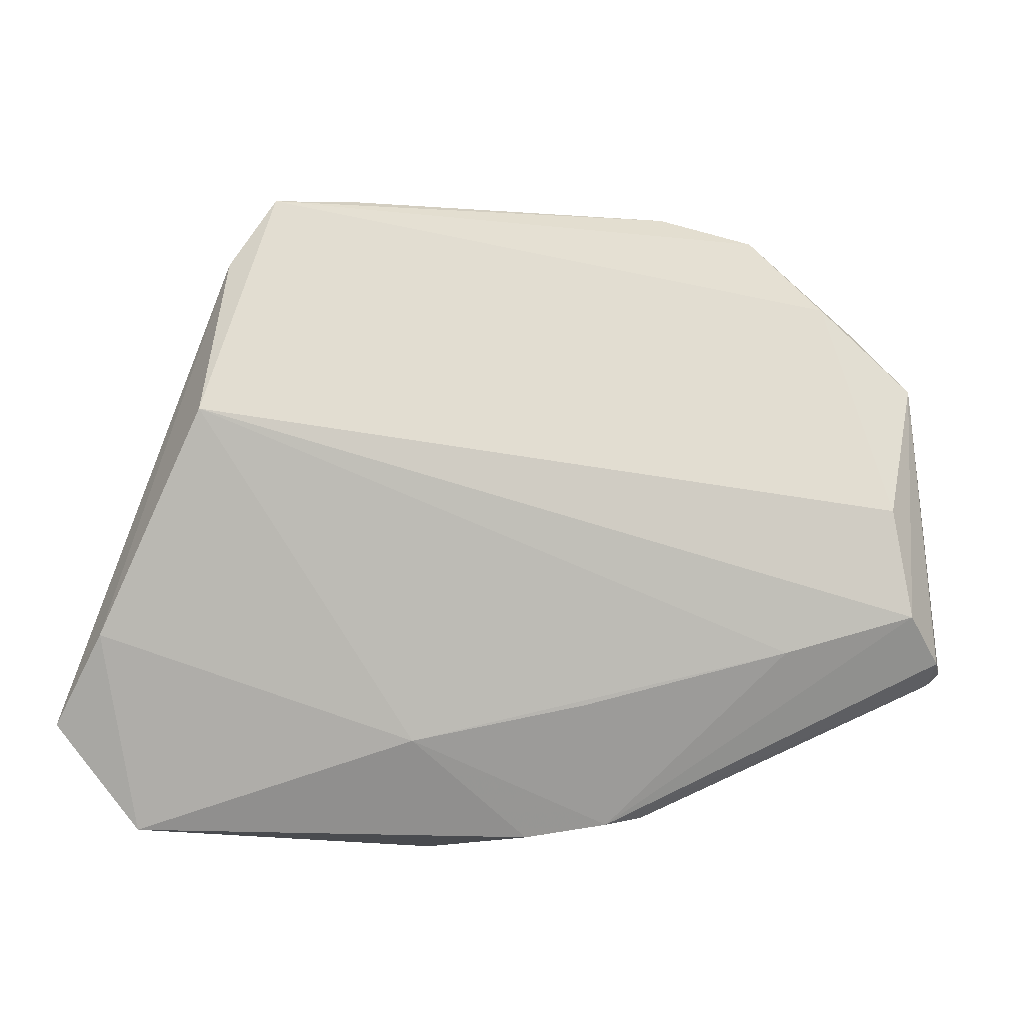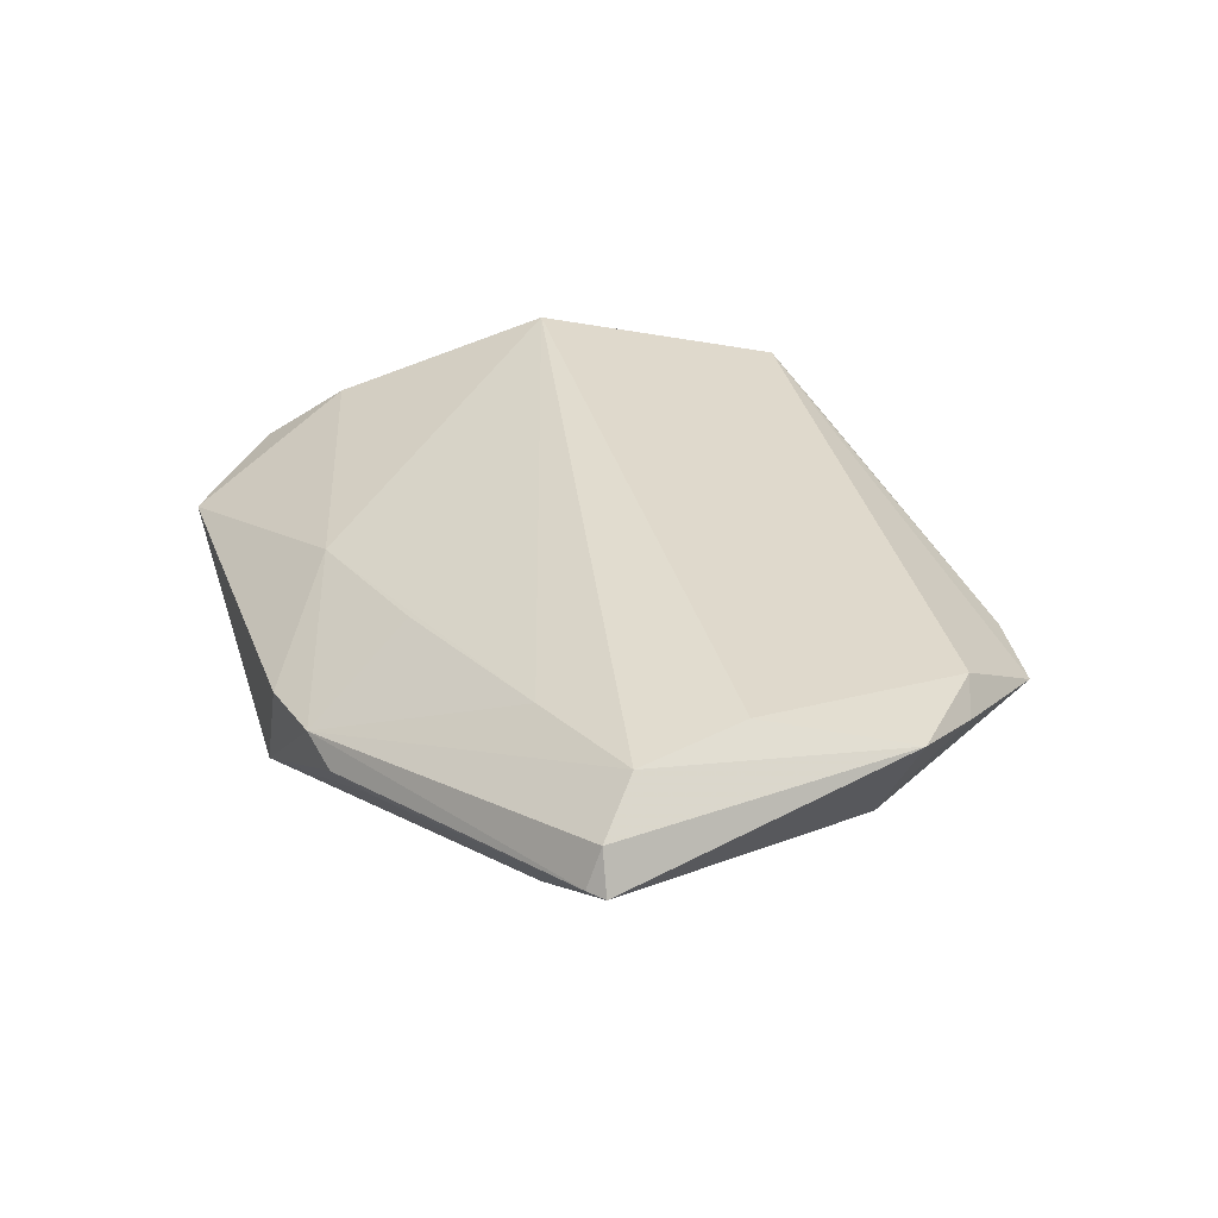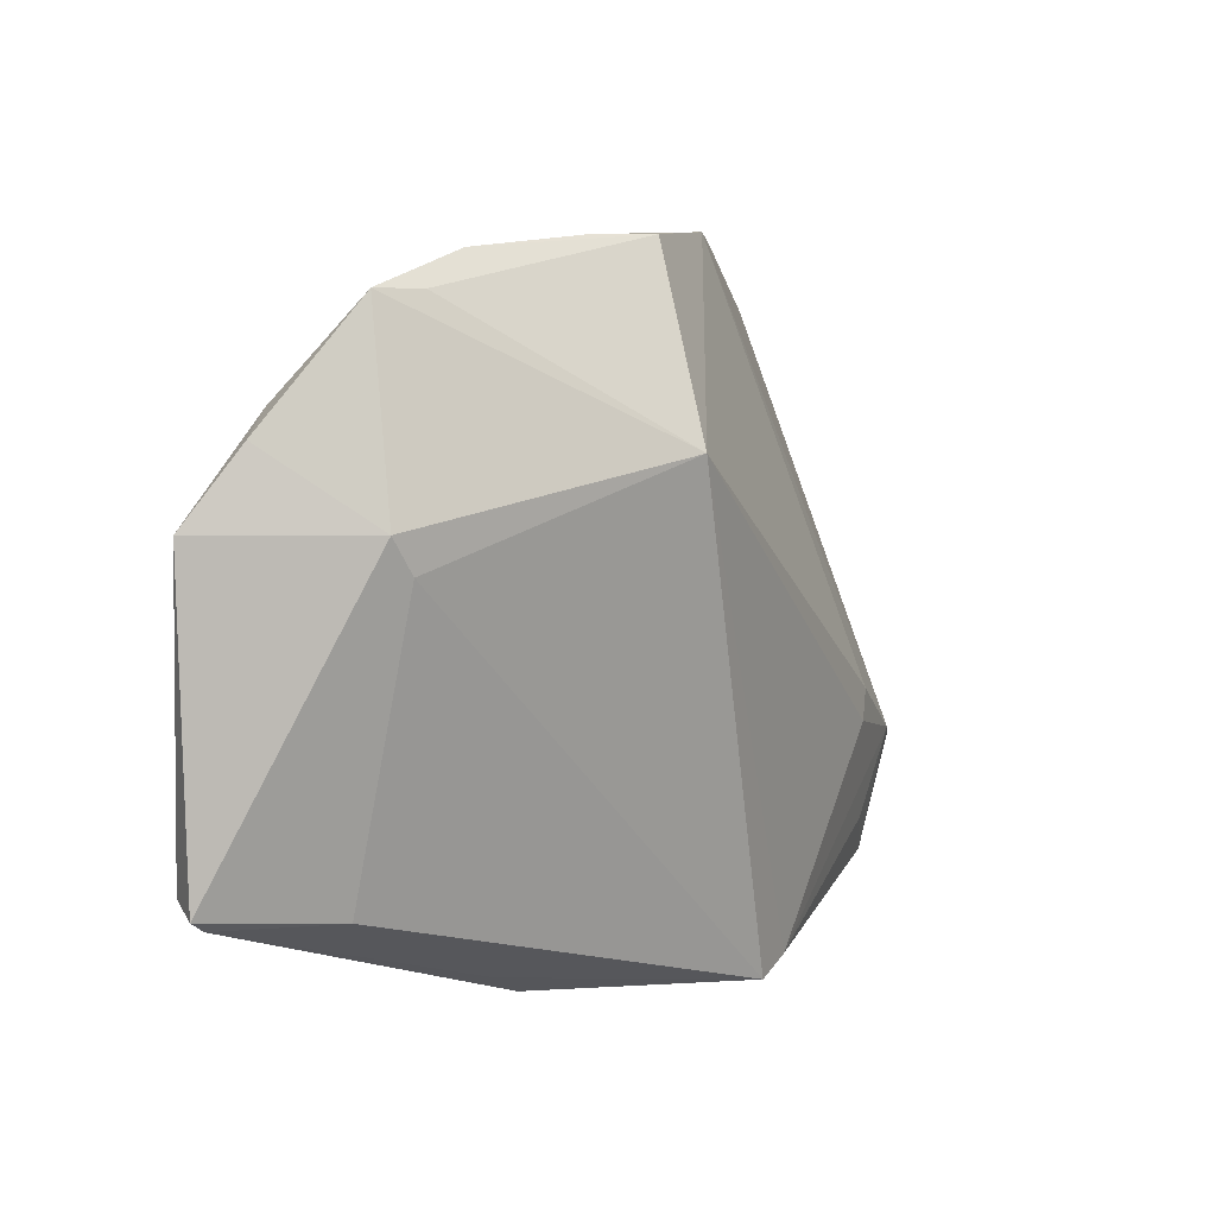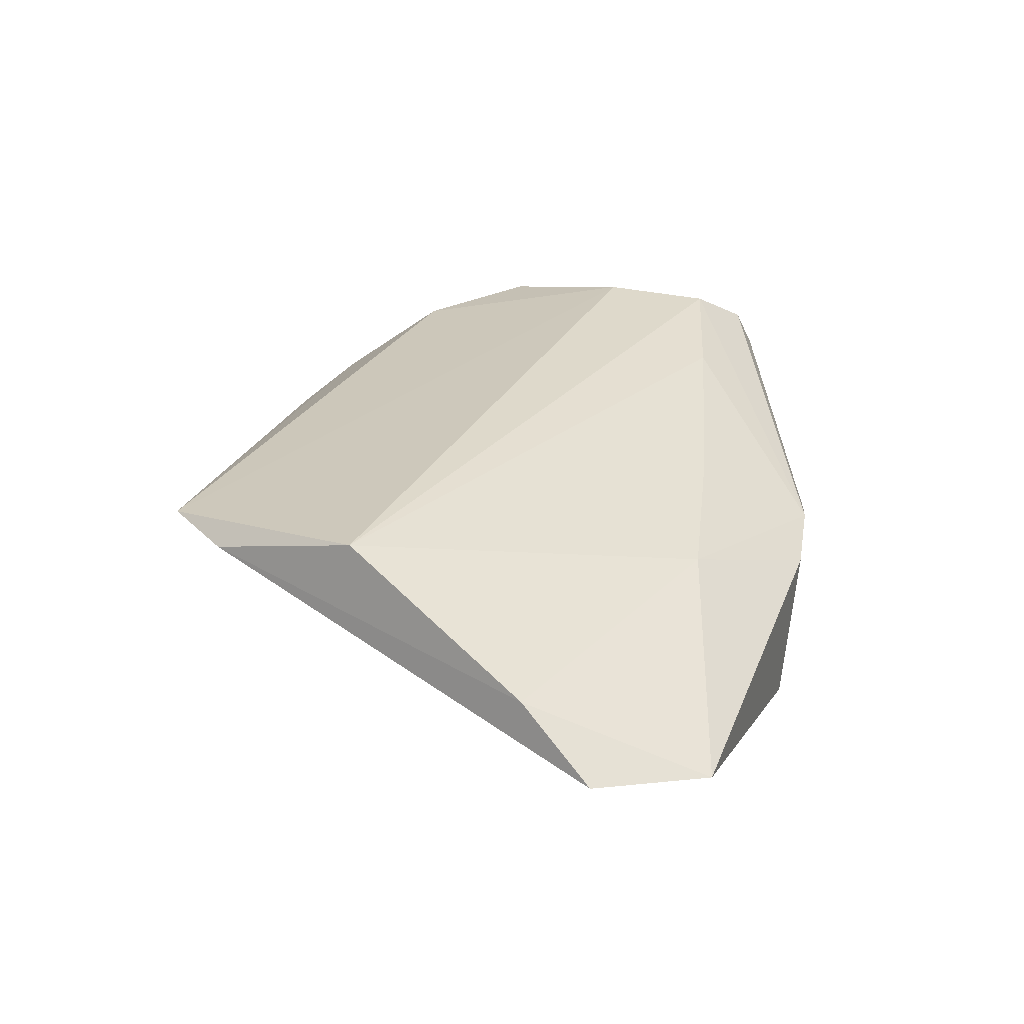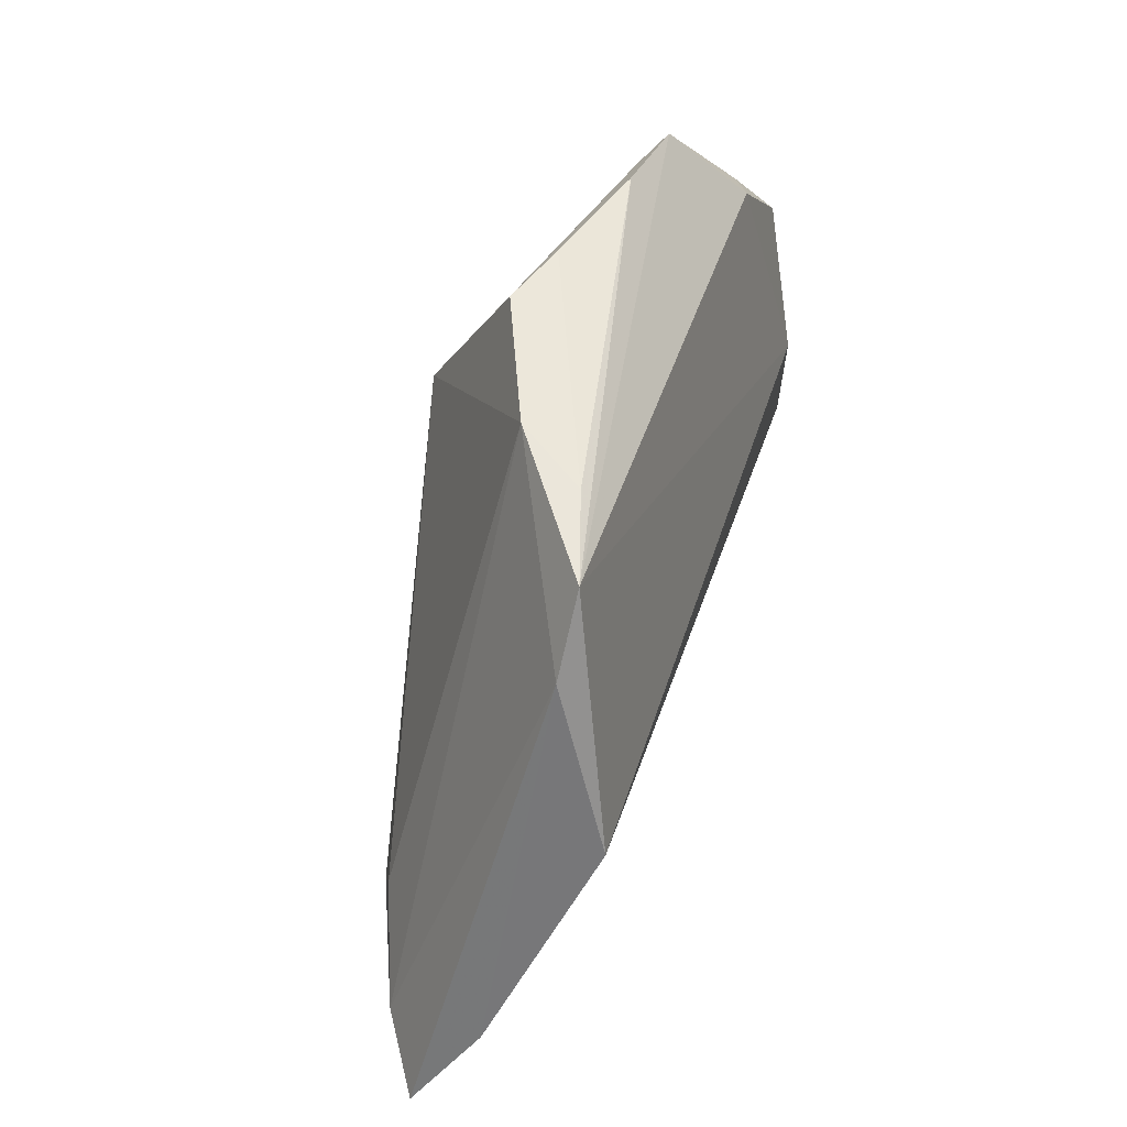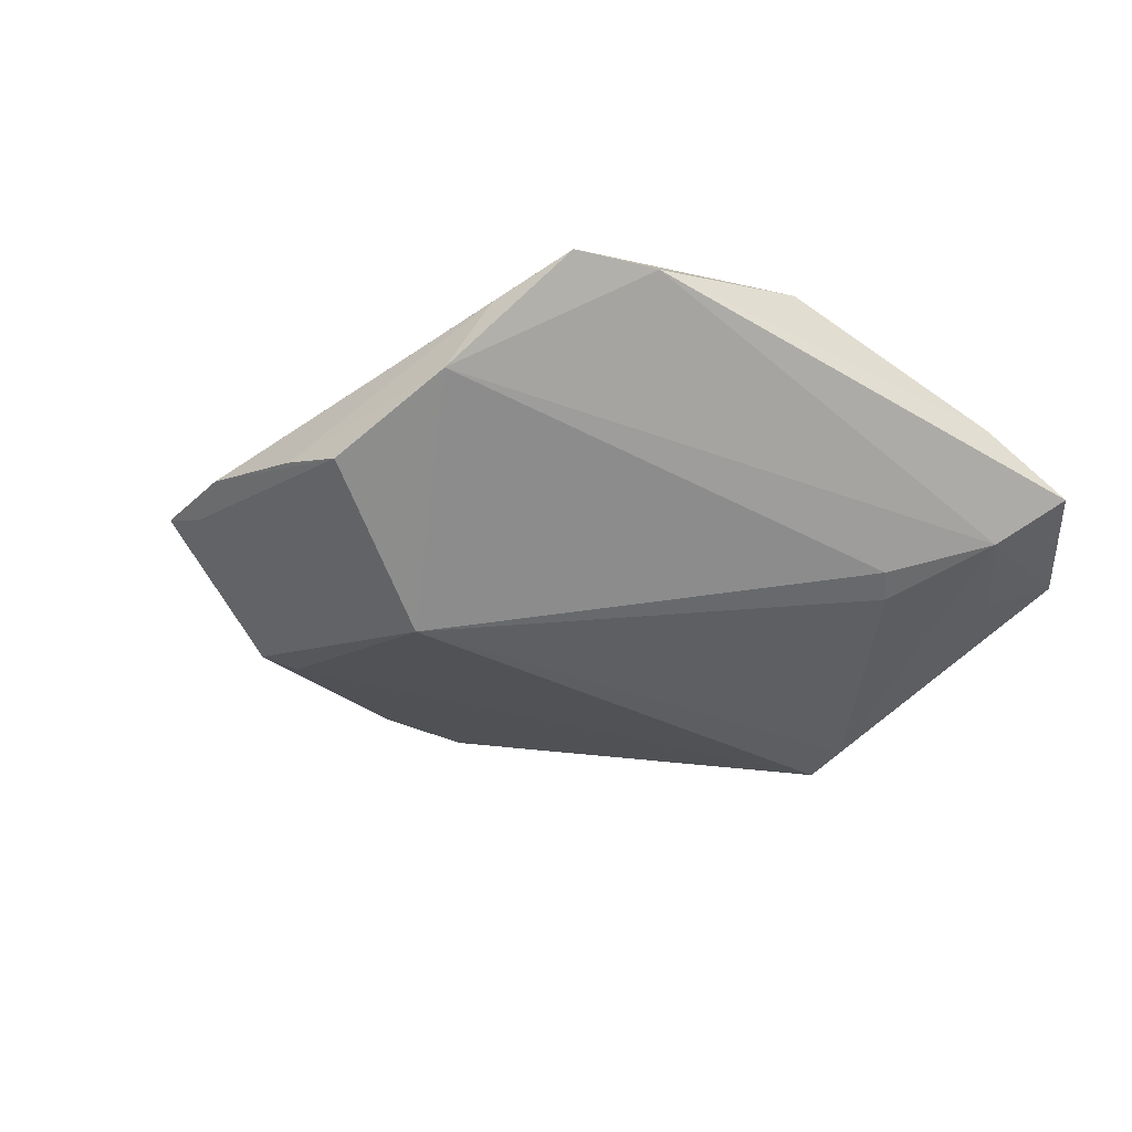
<metadata>
{"format":"obj","ext":"obj","renderer":"f3d","projection":"perspective","resolution":1024,"background":"white","views":[{"elev":-13.7,"azim":-16.4,"up":"+Y"},{"elev":35.0,"azim":70.9,"up":"+Z"},{"elev":16.6,"azim":128.0,"up":"+Y"},{"elev":29.1,"azim":-70.3,"up":"+Z"},{"elev":46.8,"azim":-73.9,"up":"+Y"},{"elev":-33.3,"azim":-136.7,"up":"+Z"}]}
</metadata>
<code>
v 0.05595 -0.01856 0.01102
v 0.0442 -0.0217 -0.002797
v 0.05878 -0.01904 0.006036
v 0.00117 -0.04232 -0.002272
v 0.053 0.01968 0.01202
v -0.03817 -0.01958 -0.01317
v -0.0196 0.0431 -0.00072
v 0.02807 0.04271 -0.0004629
v -0.01375 -0.04133 -0.01826
v 0.01197 -0.0405 -0.0007845
v 0.03392 0.04334 0.001886
v 0.04078 0.03103 0.01066
v -0.05211 -0.02525 -0.008166
v -0.04078 -0.01617 -0.01175
v -0.002697 0.04537 -0.007081
v 0.03881 0.01551 -0.007679
v -0.04957 -0.04232 -0.005885
v 0.04601 0.02882 0.008199
v 0.02082 0.04604 0.0005571
v -0.06067 -0.02969 -0.002964
v -0.02545 0.04095 0.007591
v 0.04103 0.02027 -0.006706
v 0.05677 -0.02074 0.006139
v -0.03684 0.03862 0.01067
v 0.005664 0.04604 -0.003931
v 0.006107 -0.02597 0.008529
v 0.03288 -0.01847 0.01295
v 0.04759 0.001105 0.01661
v -0.01628 -0.03108 0.005298
v -0.044 -0.03536 -0.009388
v -0.05651 -0.01924 0.004721
v -0.04677 0.007733 0.01661
v 0.0227 -0.03544 -0.003586
v 0.01769 -0.03921 -0.002848
v 0.05035 -0.01316 0.01543
v -0.007788 -0.04232 -0.01932
v -0.04254 0.0294 0.009836
v 0.004846 0.02383 -0.01938
f 37 32 24
f 6 38 9
f 8 38 15
f 18 12 5
f 24 12 11
f 12 18 11
f 11 38 8
f 24 32 28
f 28 12 24
f 5 12 28
f 28 35 5
f 32 35 28
f 38 6 14
f 8 15 19
f 19 11 8
f 15 25 19
f 24 11 19
f 9 38 36
f 10 29 4
f 4 36 10
f 10 36 34
f 5 35 1
f 1 3 5
f 35 10 1
f 2 3 23
f 3 1 23
f 23 10 34
f 23 1 10
f 27 35 32
f 32 29 27
f 27 10 35
f 31 29 32
f 31 37 20
f 32 37 31
f 4 29 17
f 17 36 4
f 9 36 17
f 29 31 17
f 17 30 9
f 17 31 20
f 13 14 6
f 20 37 13
f 13 17 20
f 30 17 13
f 13 6 9
f 9 30 13
f 7 25 15
f 7 37 24
f 7 15 38
f 38 14 7
f 7 13 37
f 14 13 7
f 33 36 2
f 34 36 33
f 2 23 33
f 33 23 34
f 5 3 22
f 22 3 2
f 22 18 5
f 22 11 18
f 38 11 22
f 29 10 26
f 26 27 29
f 10 27 26
f 21 7 24
f 25 7 21
f 24 19 21
f 21 19 25
f 16 36 38
f 38 22 16
f 2 36 16
f 16 22 2

</code>
